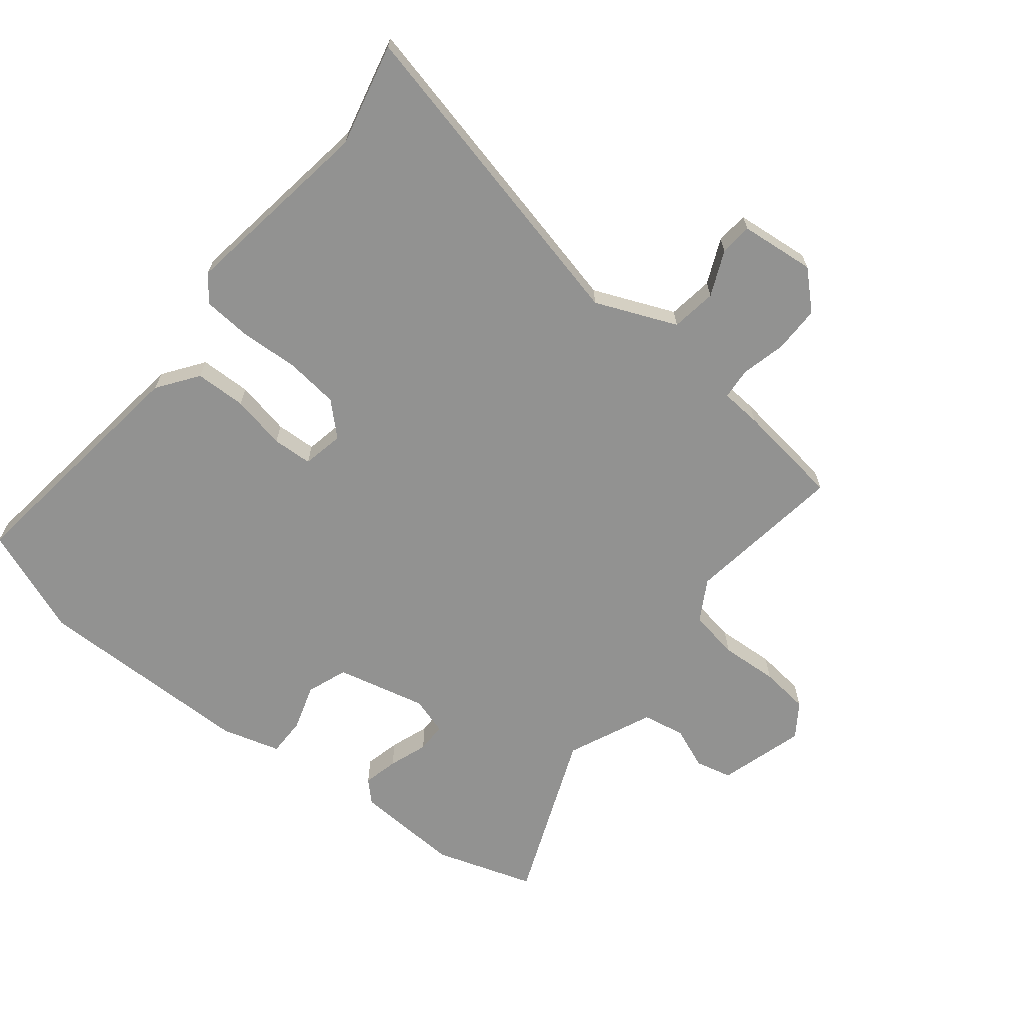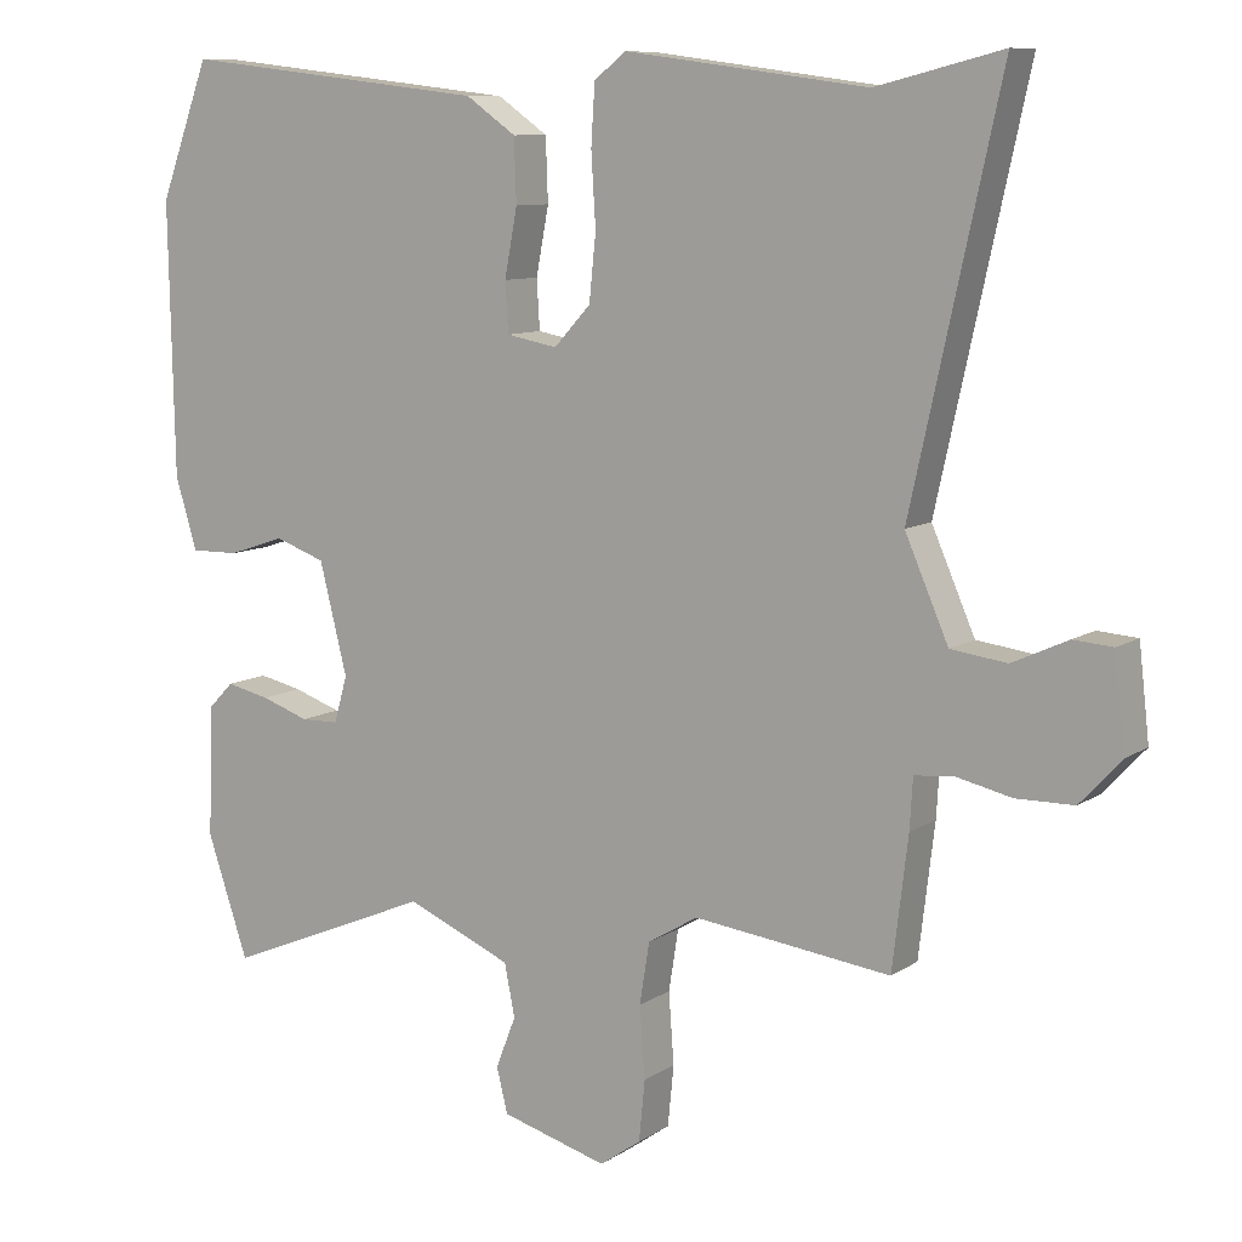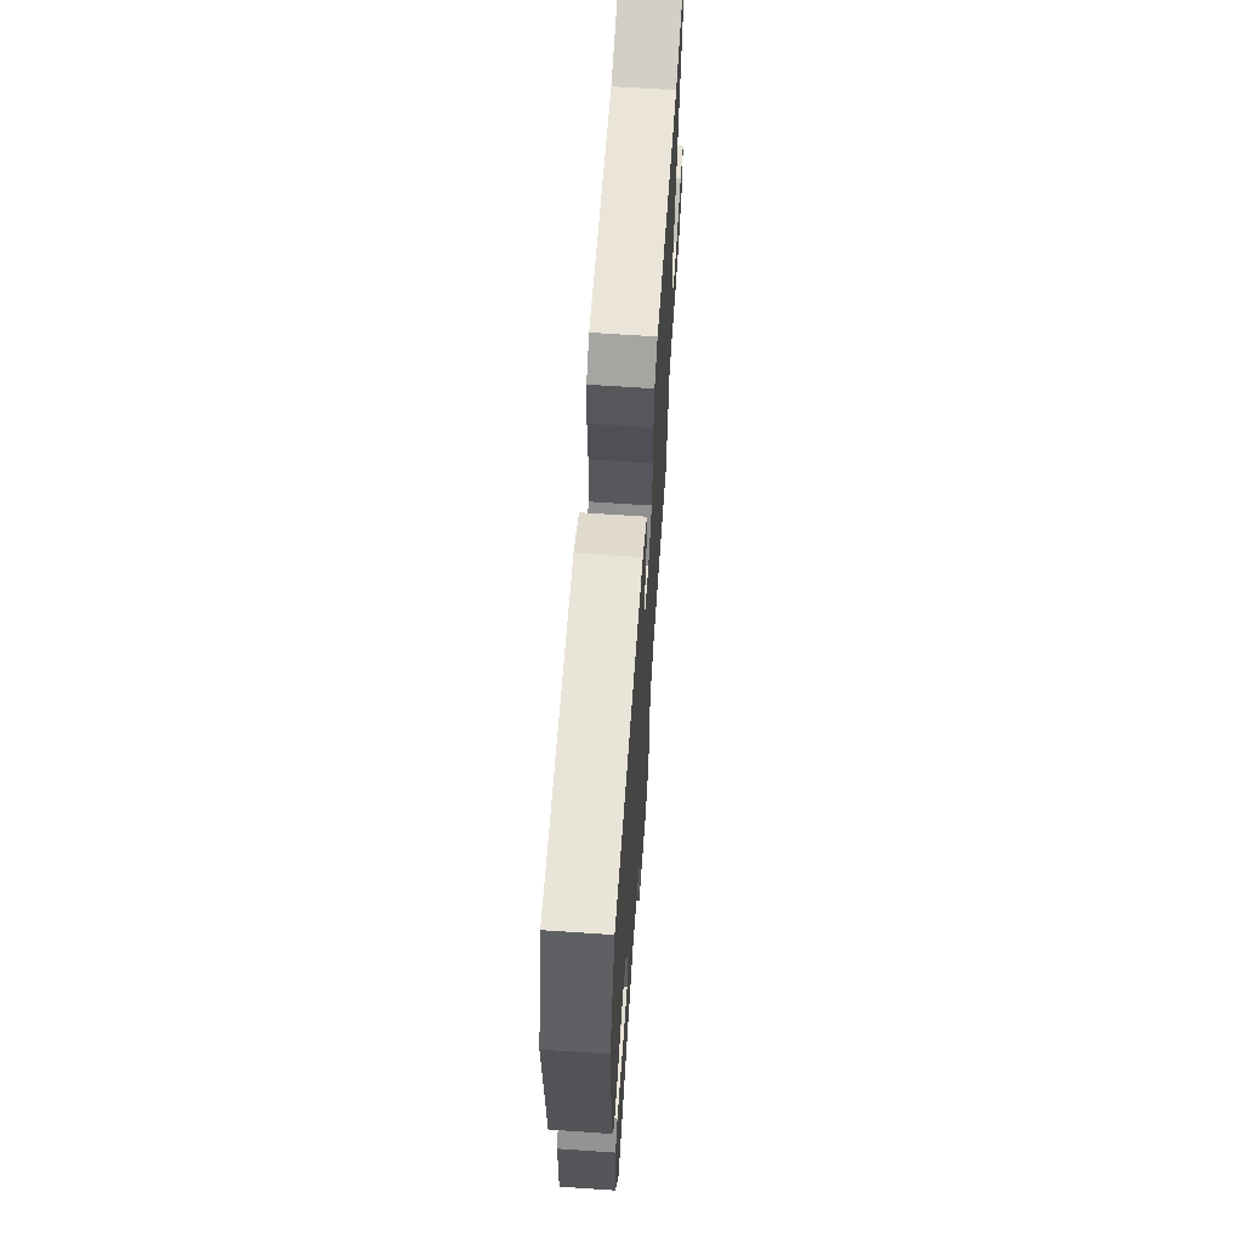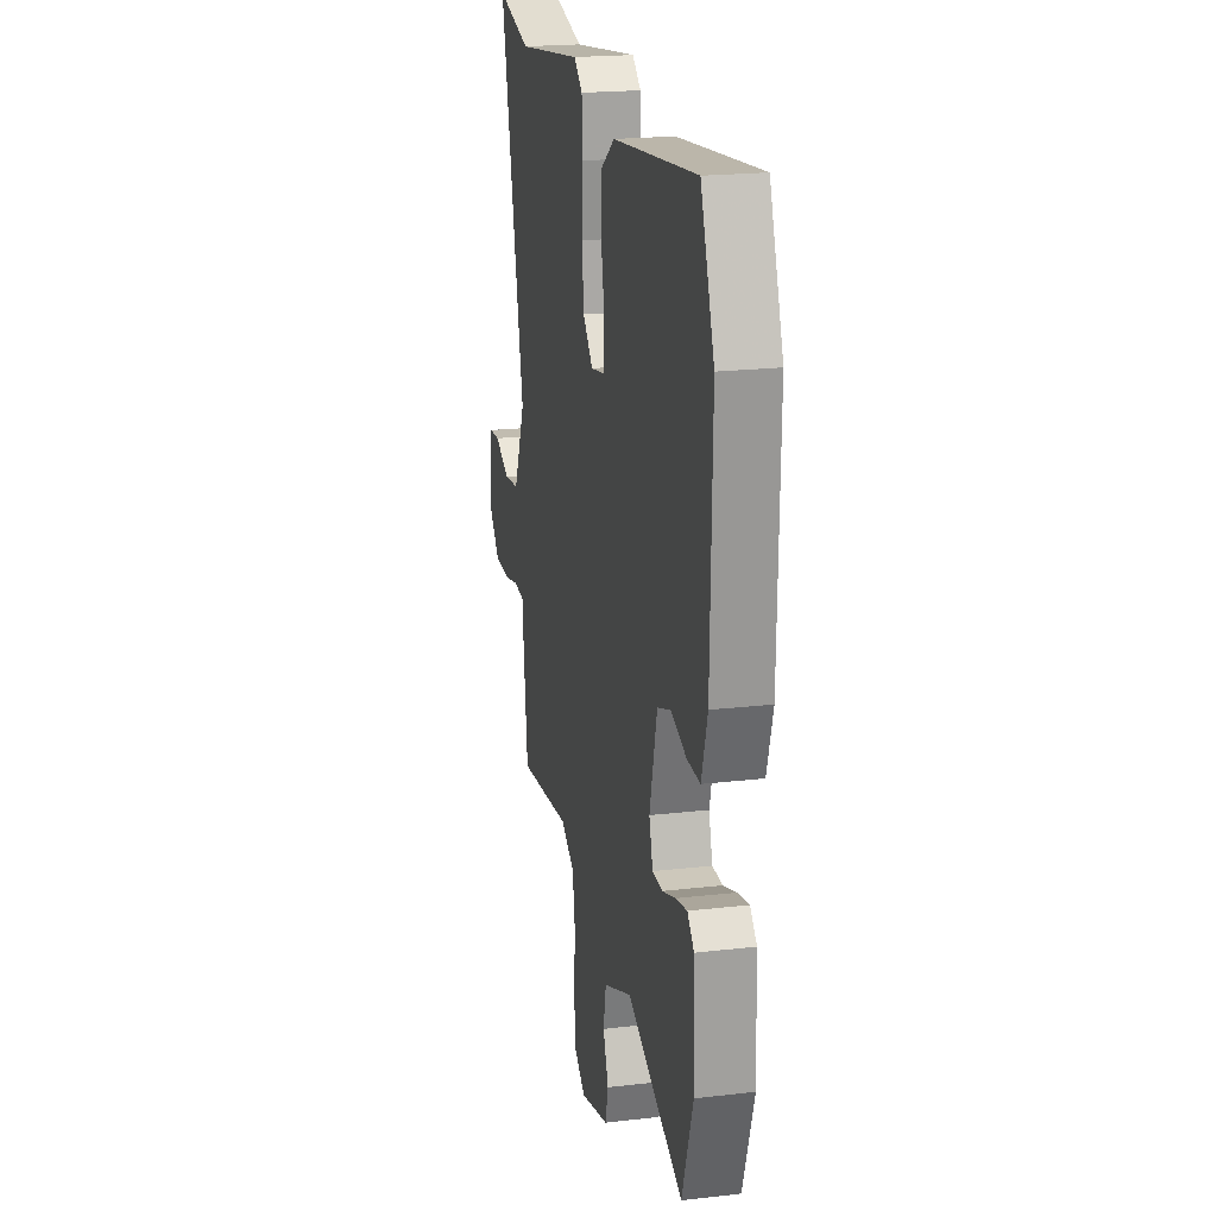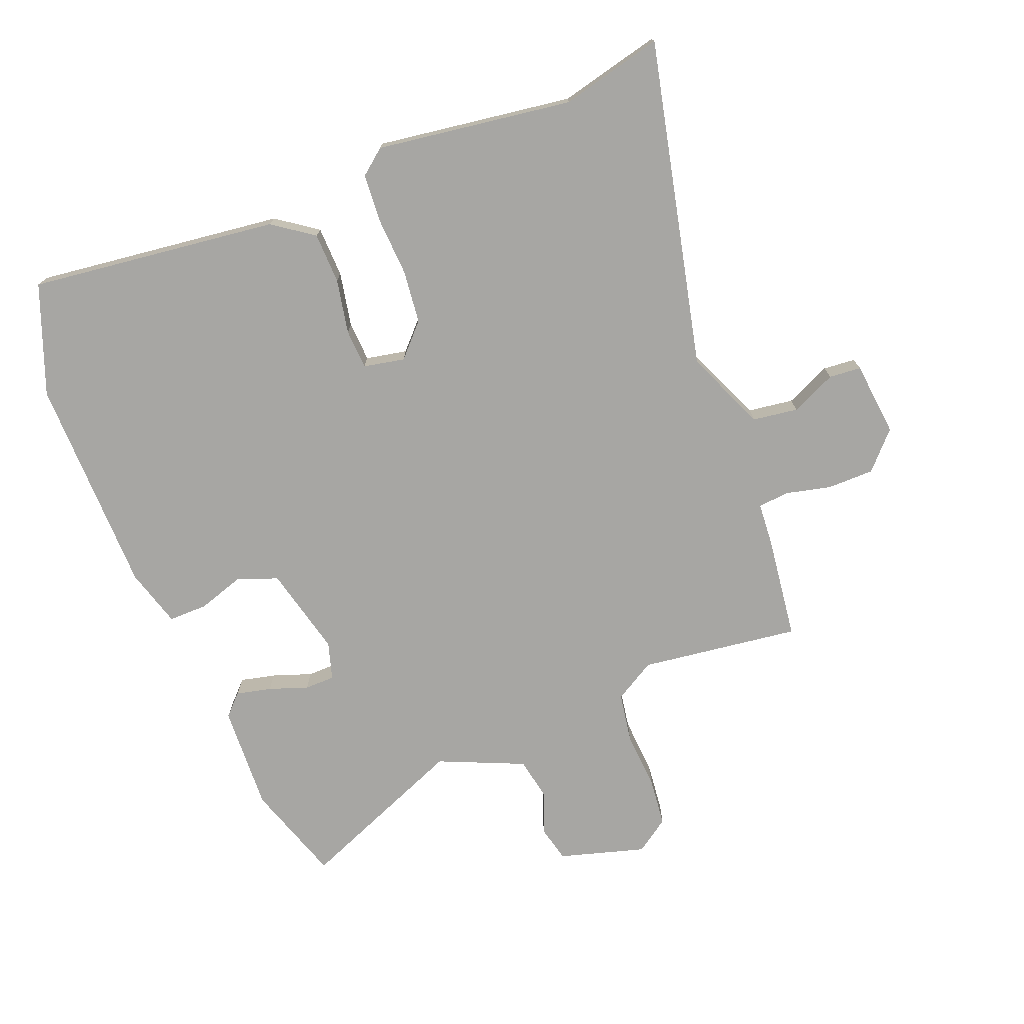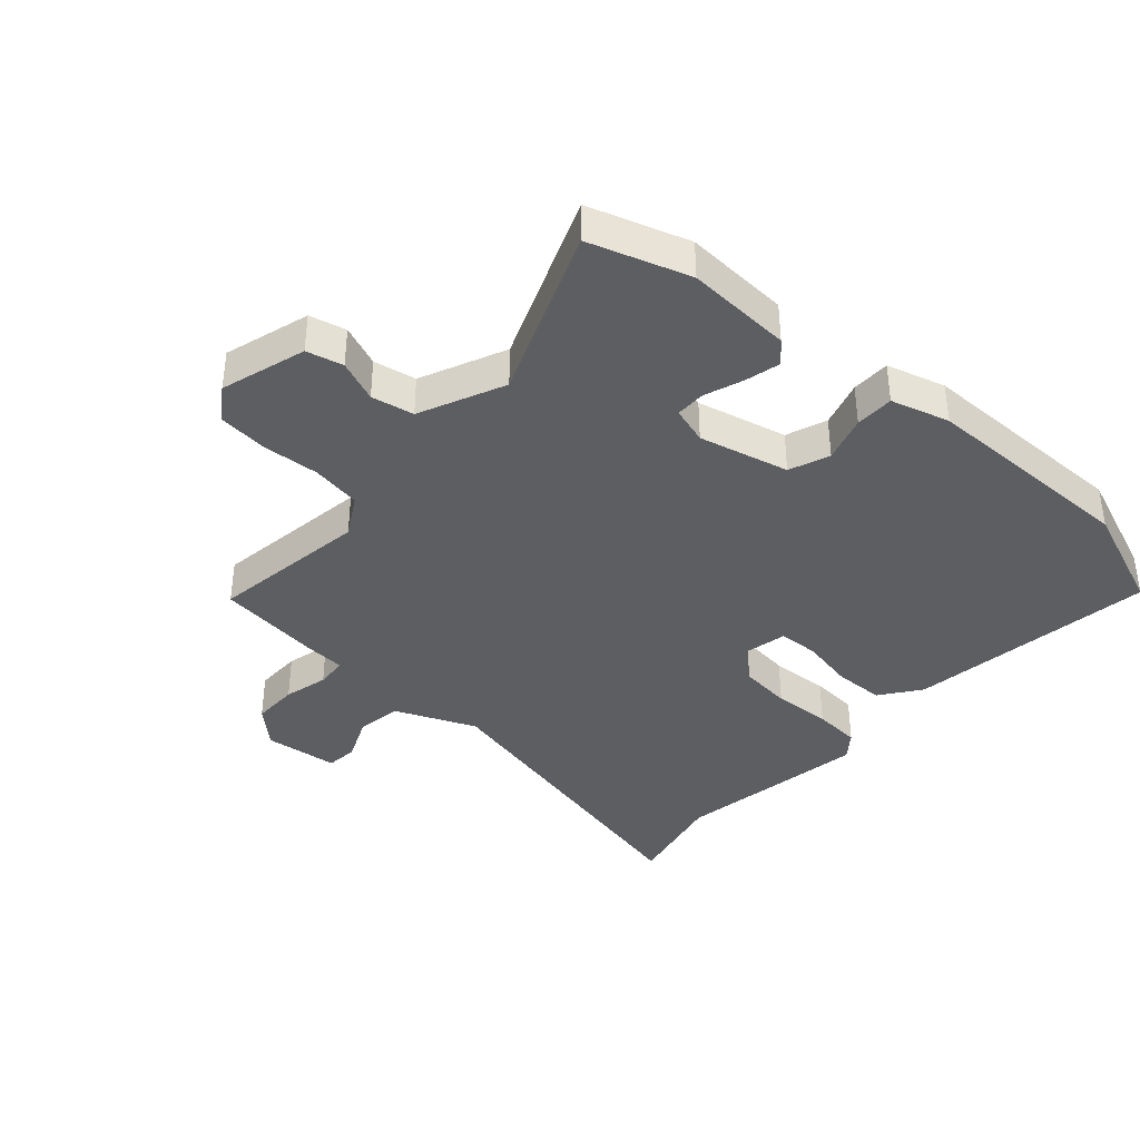
<metadata>
{"format":"obj","ext":"obj","renderer":"f3d","projection":"perspective","resolution":1024,"background":"white","views":[{"elev":-66.3,"azim":50.7,"up":"+Y"},{"elev":9.4,"azim":31.7,"up":"+Z"},{"elev":67.0,"azim":-86.1,"up":"+Z"},{"elev":20.8,"azim":-101.8,"up":"+Z"},{"elev":-74.1,"azim":21.2,"up":"+Y"},{"elev":-38.1,"azim":-132.5,"up":"+Y"}]}
</metadata>
<code>
v 0.472 0.07 0.493
v 0.64 0.07 0.535
v 0.522 0.07 -0.002
v 0.58 0.07 -0.135
v 0.655 0.07 -0.145
v 0.729 0.07 -0.111
v 0.782 0.07 -0.115
v 0.796 0.07 -0.238
v 0.741 0.07 -0.298
v 0.664 0.07 -0.299
v 0.59 0.07 -0.282
v 0.538 0.07 -0.287
v 0.534 0.07 -0.354
v 0.513 0.07 -0.529
v 0.25 0.07 -0.496
v 0.183 0.07 -0.536
v 0.17 0.07 -0.618
v 0.177 0.07 -0.713
v 0.169 0.07 -0.794
v 0.114 0.07 -0.833
v -0.028 0.07 -0.793
v -0.043 0.07 -0.733
v -0.016 0.07 -0.664
v -0.03 0.07 -0.594
v -0.171 0.07 -0.534
v -0.449 0.07 -0.65
v -0.504 0.07 -0.487
v -0.497 0.07 -0.312
v -0.464 0.07 -0.278
v -0.406 0.07 -0.291
v -0.342 0.07 -0.313
v -0.292 0.07 -0.312
v -0.274 0.07 -0.25
v -0.311 0.07 -0.102
v -0.378 0.07 -0.078
v -0.454 0.07 -0.103
v -0.518 0.07 -0.104
v -0.547 0.07 -0.008
v -0.554 0.07 0.354
v -0.487 0.07 0.534
v -0.076 0.07 0.486
v -0.009 0.07 0.439
v -0.006 0.07 0.355
v -0.023 0.07 0.265
v -0.019 0.07 0.199
v 0.049 0.07 0.186
v 0.098 0.07 0.239
v 0.107 0.07 0.327
v 0.101 0.07 0.424
v 0.106 0.07 0.503
v 0.148 0.07 0.537
v 0.472 0 0.493
v 0.64 0 0.535
v 0.522 0 -0.002
v 0.58 0 -0.135
v 0.655 0 -0.145
v 0.729 0 -0.111
v 0.782 0 -0.115
v 0.796 0 -0.238
v 0.741 0 -0.298
v 0.664 0 -0.299
v 0.59 0 -0.282
v 0.538 0 -0.287
v 0.534 0 -0.354
v 0.513 0 -0.529
v 0.25 0 -0.496
v 0.183 0 -0.536
v 0.17 0 -0.618
v 0.177 0 -0.713
v 0.169 0 -0.794
v 0.114 0 -0.833
v -0.028 0 -0.793
v -0.043 0 -0.733
v -0.016 0 -0.664
v -0.03 0 -0.594
v -0.171 0 -0.534
v -0.449 0 -0.65
v -0.504 0 -0.487
v -0.497 0 -0.312
v -0.464 0 -0.278
v -0.406 0 -0.291
v -0.342 0 -0.313
v -0.292 0 -0.312
v -0.274 0 -0.25
v -0.311 0 -0.102
v -0.378 0 -0.078
v -0.454 0 -0.103
v -0.518 0 -0.104
v -0.547 0 -0.008
v -0.554 0 0.354
v -0.487 0 0.534
v -0.076 0 0.486
v -0.009 0 0.439
v -0.006 0 0.355
v -0.023 0 0.265
v -0.019 0 0.199
v 0.049 0 0.186
v 0.098 0 0.239
v 0.107 0 0.327
v 0.101 0 0.424
v 0.106 0 0.503
v 0.148 0 0.537
f 50 51 1
f 49 50 1
f 48 49 1
f 1 2 3
f 48 1 3
f 47 48 3
f 46 47 3 4
f 45 46 4
f 42 43 44
f 41 42 44
f 40 41 44
f 39 40 44
f 38 39 44
f 37 38 44
f 36 37 44
f 35 36 44
f 34 35 44 45
f 33 34 45 4
f 29 30 31
f 28 29 31
f 27 28 31
f 26 27 31
f 25 26 31
f 24 25 31 32
f 21 22 23
f 20 21 23
f 19 20 23
f 18 19 23
f 17 18 23
f 16 17 23 24
f 33 4 5
f 32 33 5
f 24 32 5
f 16 24 5
f 15 16 5
f 9 10 11
f 8 9 11
f 7 8 11
f 6 7 11
f 5 6 11
f 5 11 12
f 15 5 12
f 12 13 14 15
f 52 102 101
f 52 101 100
f 52 100 99
f 54 53 52
f 54 52 99
f 54 99 98
f 55 54 98 97
f 55 97 96
f 95 94 93
f 95 93 92
f 95 92 91
f 95 91 90
f 95 90 89
f 95 89 88
f 95 88 87
f 95 87 86
f 96 95 86 85
f 55 96 85 84
f 82 81 80
f 82 80 79
f 82 79 78
f 82 78 77
f 82 77 76
f 83 82 76 75
f 74 73 72
f 74 72 71
f 74 71 70
f 74 70 69
f 74 69 68
f 75 74 68 67
f 56 55 84
f 56 84 83
f 56 83 75
f 56 75 67
f 56 67 66
f 62 61 60
f 62 60 59
f 62 59 58
f 62 58 57
f 62 57 56
f 63 62 56
f 63 56 66
f 66 65 64 63
f 1 52 53 2
f 2 53 54 3
f 3 54 55 4
f 4 55 56 5
f 5 56 57 6
f 6 57 58 7
f 7 58 59 8
f 8 59 60 9
f 9 60 61 10
f 10 61 62 11
f 11 62 63 12
f 12 63 64 13
f 13 64 65 14
f 14 65 66 15
f 15 66 67 16
f 16 67 68 17
f 17 68 69 18
f 18 69 70 19
f 19 70 71 20
f 20 71 72 21
f 21 72 73 22
f 22 73 74 23
f 23 74 75 24
f 24 75 76 25
f 25 76 77 26
f 26 77 78 27
f 27 78 79 28
f 28 79 80 29
f 29 80 81 30
f 30 81 82 31
f 31 82 83 32
f 32 83 84 33
f 33 84 85 34
f 34 85 86 35
f 35 86 87 36
f 36 87 88 37
f 37 88 89 38
f 38 89 90 39
f 39 90 91 40
f 40 91 92 41
f 41 92 93 42
f 42 93 94 43
f 43 94 95 44
f 44 95 96 45
f 45 96 97 46
f 46 97 98 47
f 47 98 99 48
f 48 99 100 49
f 49 100 101 50
f 50 101 102 51
f 51 102 52 1

</code>
